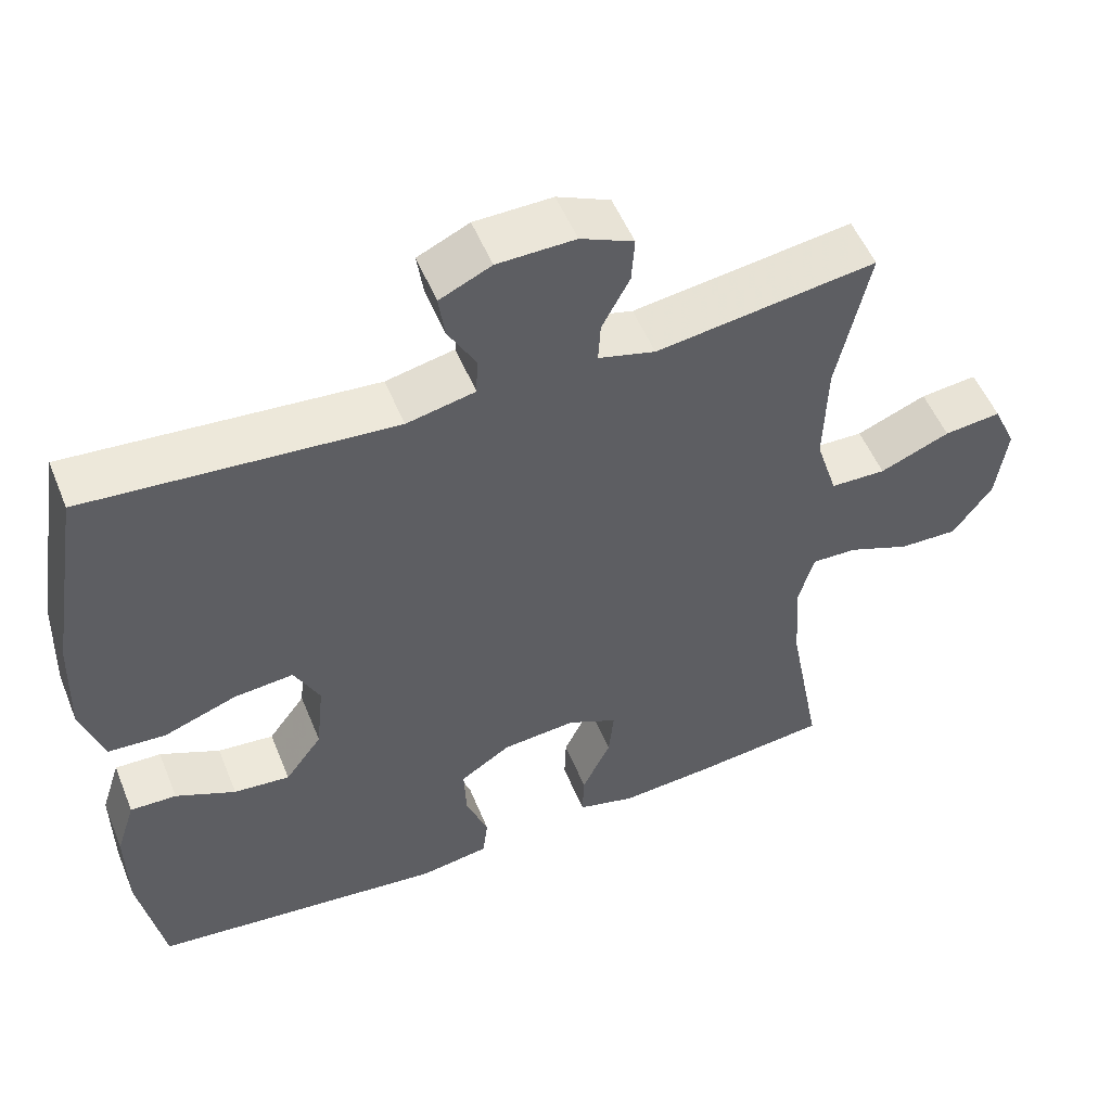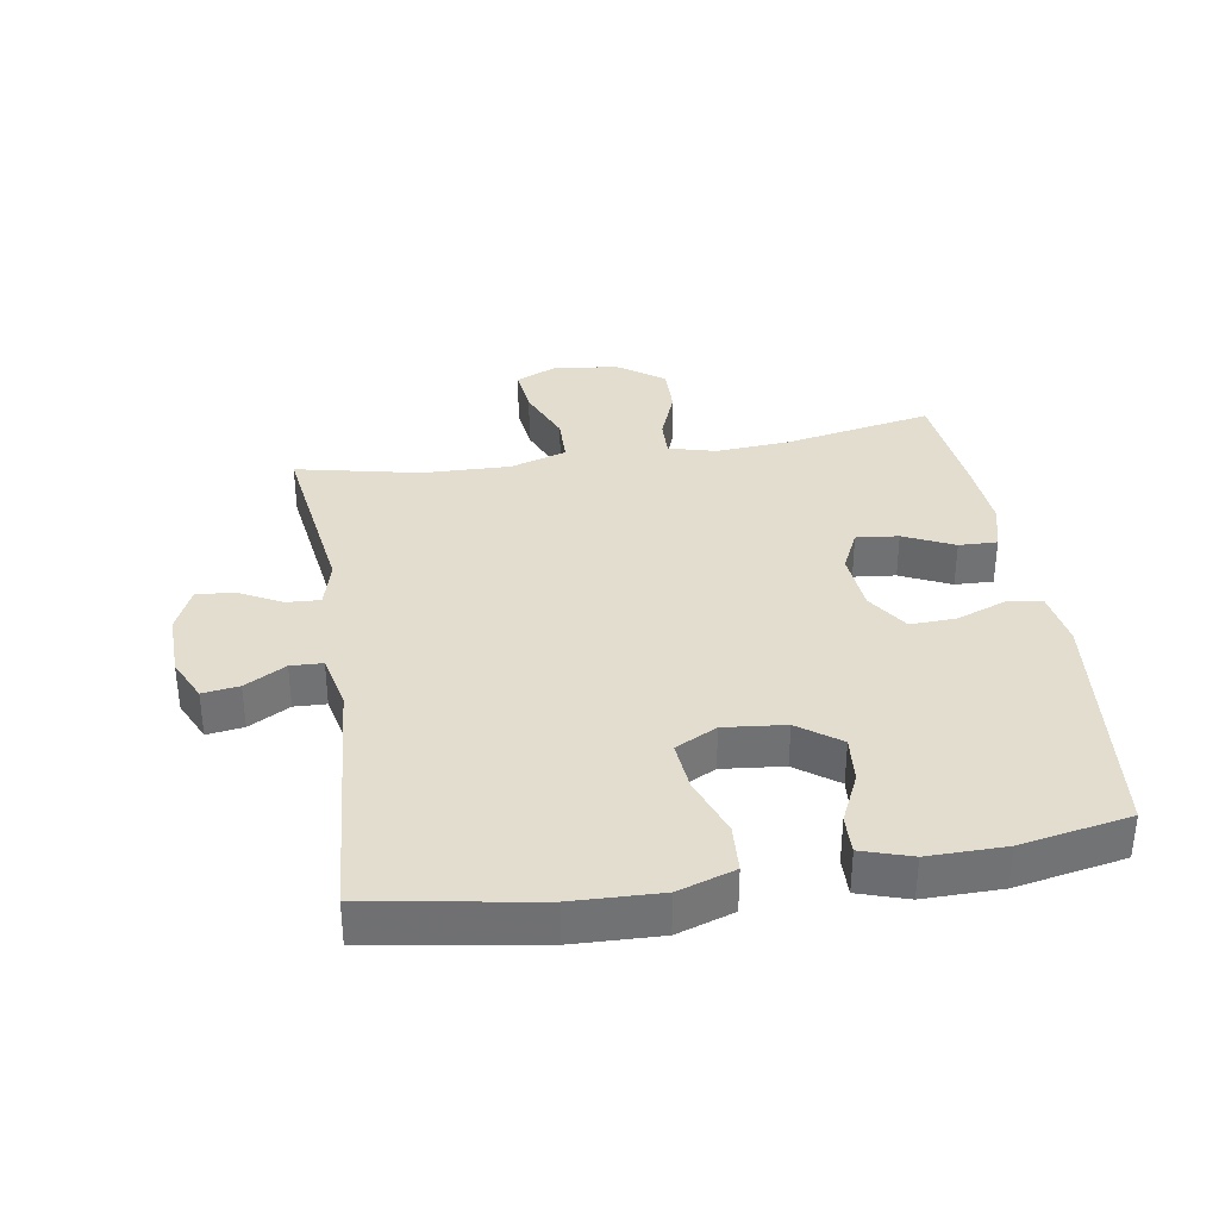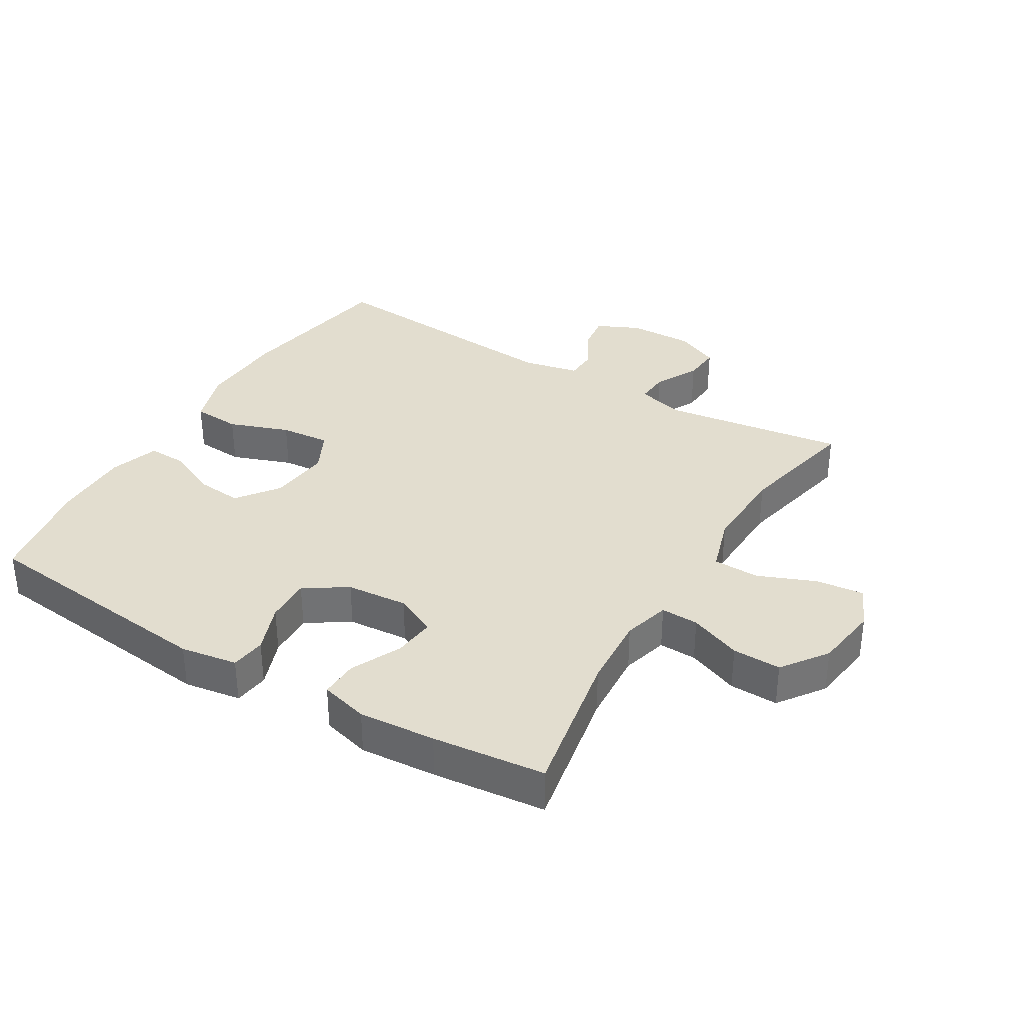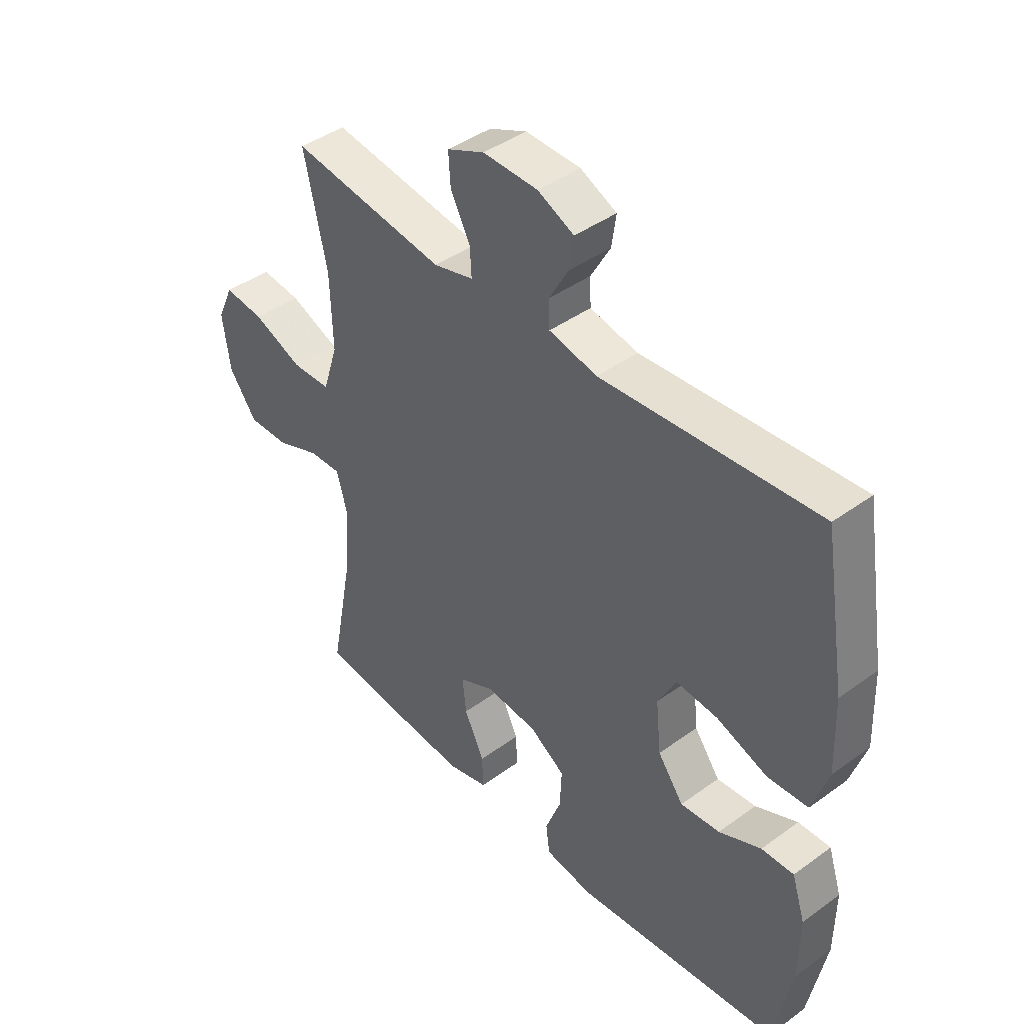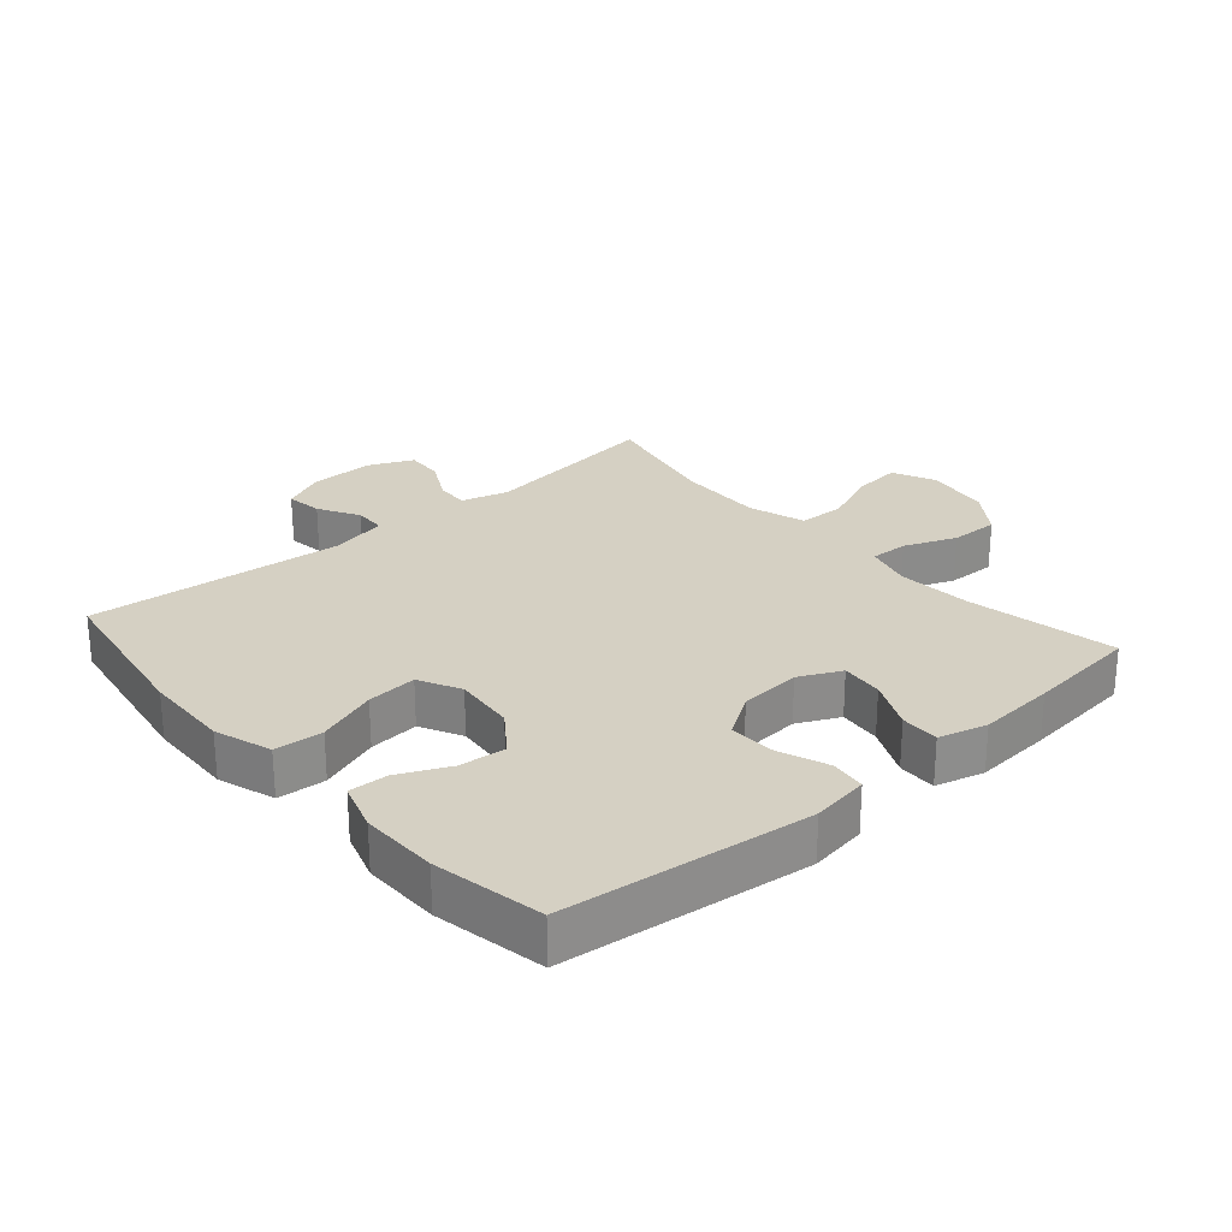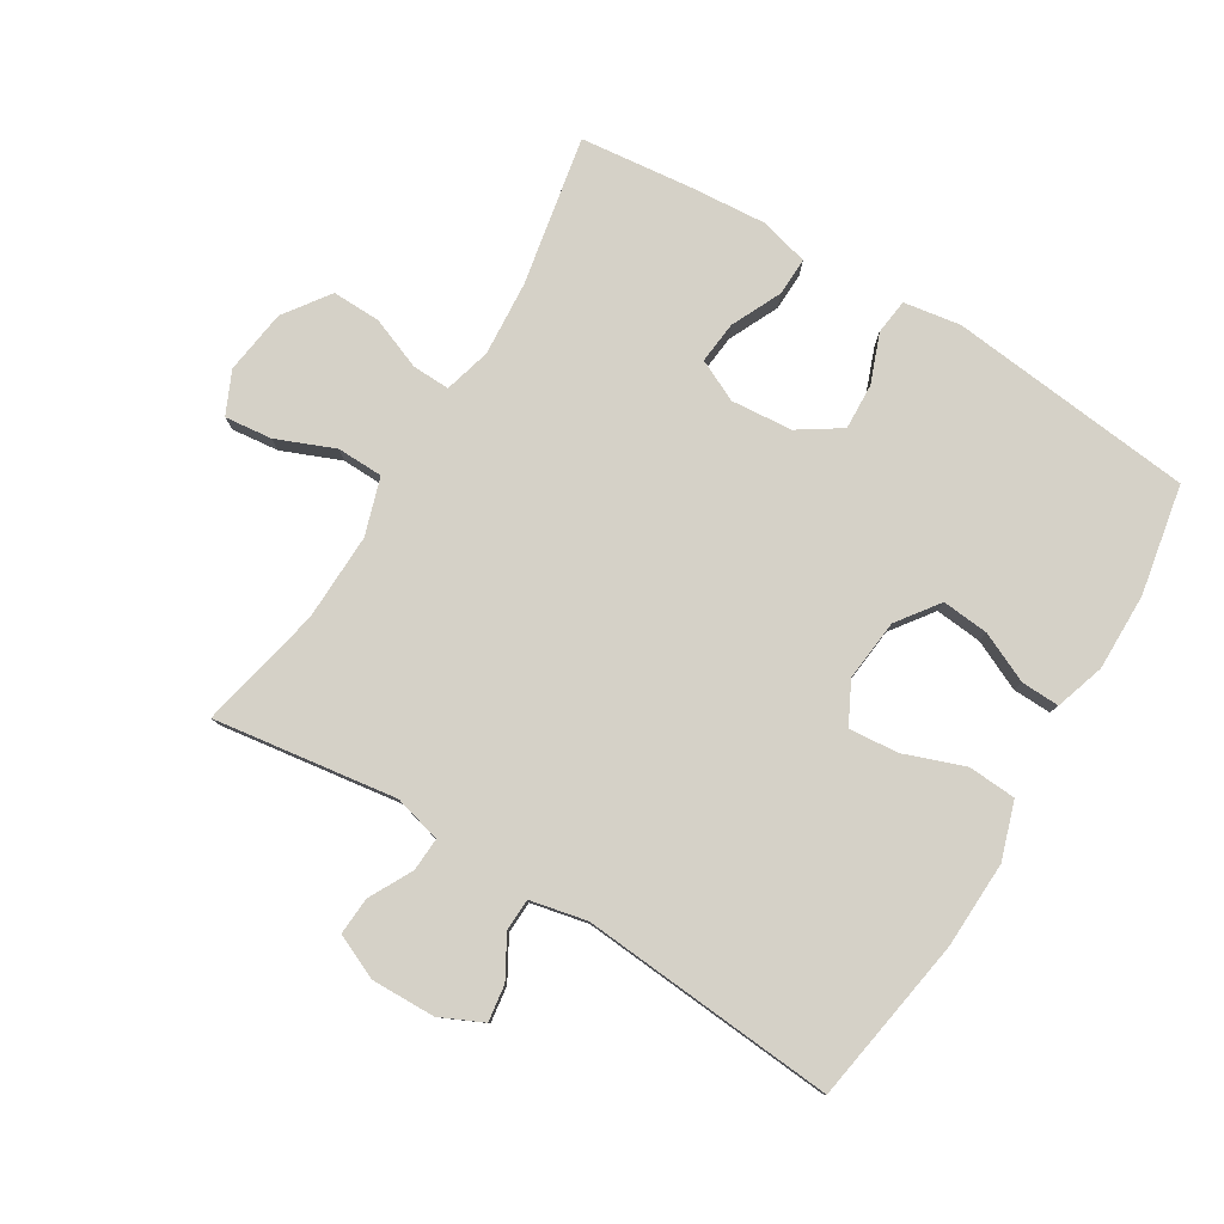
<metadata>
{"format":"obj","ext":"obj","renderer":"f3d","projection":"perspective","resolution":1024,"background":"white","views":[{"elev":52.8,"azim":158.1,"up":"+Z"},{"elev":35.0,"azim":80.7,"up":"+Y"},{"elev":34.8,"azim":-149.0,"up":"+Y"},{"elev":42.8,"azim":49.1,"up":"+Z"},{"elev":26.0,"azim":139.0,"up":"+Y"},{"elev":79.7,"azim":31.2,"up":"+Y"}]}
</metadata>
<code>
v 0.5 0.07 0.5
v 0.543 0.07 0.239
v 0.548 0.07 0.103
v 0.519 0.07 0.014
v 0.444 0.07 0.009
v 0.35 0.07 0.043
v 0.272 0.07 0.05
v 0.239 0.07 -0.015
v 0.249 0.07 -0.111
v 0.297 0.07 -0.176
v 0.37 0.07 -0.169
v 0.448 0.07 -0.133
v 0.508 0.07 -0.131
v 0.533 0.07 -0.208
v 0.532 0.07 -0.329
v 0.5 0.07 -0.5
v 0.116 0.07 -0.542
v 0.027 0.07 -0.528
v 0.02 0.07 -0.473
v 0.049 0.07 -0.396
v 0.052 0.07 -0.324
v -0.014 0.07 -0.281
v -0.11 0.07 -0.273
v -0.175 0.07 -0.304
v -0.168 0.07 -0.37
v -0.131 0.07 -0.448
v -0.129 0.07 -0.508
v -0.204 0.07 -0.528
v -0.324 0.07 -0.519
v -0.5 0.07 -0.5
v -0.456 0.07 -0.267
v -0.448 0.07 -0.151
v -0.468 0.07 -0.078
v -0.527 0.07 -0.08
v -0.608 0.07 -0.112
v -0.684 0.07 -0.114
v -0.735 0.07 -0.043
v -0.749 0.07 0.058
v -0.719 0.07 0.124
v -0.645 0.07 0.116
v -0.554 0.07 0.079
v -0.482 0.07 0.081
v -0.454 0.07 0.17
v -0.458 0.07 0.307
v -0.5 0.07 0.5
v -0.214 0.07 0.46
v -0.14 0.07 0.48
v -0.143 0.07 0.532
v -0.179 0.07 0.6
v -0.183 0.07 0.659
v -0.114 0.07 0.69
v -0.013 0.07 0.688
v 0.054 0.07 0.657
v 0.046 0.07 0.6
v 0.01 0.07 0.536
v 0.012 0.07 0.486
v 0.101 0.07 0.467
v 0.5 0 0.5
v 0.543 0 0.239
v 0.548 0 0.103
v 0.519 0 0.014
v 0.444 0 0.009
v 0.35 0 0.043
v 0.272 0 0.05
v 0.239 0 -0.015
v 0.249 0 -0.111
v 0.297 0 -0.176
v 0.37 0 -0.169
v 0.448 0 -0.133
v 0.508 0 -0.131
v 0.533 0 -0.208
v 0.532 0 -0.329
v 0.5 0 -0.5
v 0.116 0 -0.542
v 0.027 0 -0.528
v 0.02 0 -0.473
v 0.049 0 -0.396
v 0.052 0 -0.324
v -0.014 0 -0.281
v -0.11 0 -0.273
v -0.175 0 -0.304
v -0.168 0 -0.37
v -0.131 0 -0.448
v -0.129 0 -0.508
v -0.204 0 -0.528
v -0.324 0 -0.519
v -0.5 0 -0.5
v -0.456 0 -0.267
v -0.448 0 -0.151
v -0.468 0 -0.078
v -0.527 0 -0.08
v -0.608 0 -0.112
v -0.684 0 -0.114
v -0.735 0 -0.043
v -0.749 0 0.058
v -0.719 0 0.124
v -0.645 0 0.116
v -0.554 0 0.079
v -0.482 0 0.081
v -0.454 0 0.17
v -0.458 0 0.307
v -0.5 0 0.5
v -0.214 0 0.46
v -0.14 0 0.48
v -0.143 0 0.532
v -0.179 0 0.6
v -0.183 0 0.659
v -0.114 0 0.69
v -0.013 0 0.688
v 0.054 0 0.657
v 0.046 0 0.6
v 0.01 0 0.536
v 0.012 0 0.486
v 0.101 0 0.467
f 53 54 55
f 52 53 55
f 51 52 55
f 50 51 55
f 49 50 55
f 48 49 55
f 47 48 55 56
f 46 47 56 57
f 44 45 46
f 43 44 46 57
f 39 40 41
f 38 39 41
f 37 38 41
f 36 37 41
f 35 36 41
f 34 35 41
f 33 34 41 42
f 57 1 2
f 43 57 2
f 42 43 2
f 33 42 2
f 32 33 2
f 29 30 31
f 28 29 31
f 27 28 31
f 26 27 31
f 25 26 31
f 18 19 20
f 17 18 20
f 16 17 20
f 15 16 20
f 14 15 20
f 13 14 20
f 12 13 20
f 11 12 20
f 10 11 20 21
f 9 10 21 22
f 4 5 6
f 3 4 6
f 2 3 6
f 2 6 7
f 32 2 7
f 24 25 31 32
f 32 7 8
f 24 32 8
f 23 24 8
f 8 9 22 23
f 112 111 110
f 112 110 109
f 112 109 108
f 112 108 107
f 112 107 106
f 112 106 105
f 113 112 105 104
f 114 113 104 103
f 103 102 101
f 114 103 101 100
f 98 97 96
f 98 96 95
f 98 95 94
f 98 94 93
f 98 93 92
f 98 92 91
f 99 98 91 90
f 59 58 114
f 59 114 100
f 59 100 99
f 59 99 90
f 59 90 89
f 88 87 86
f 88 86 85
f 88 85 84
f 88 84 83
f 88 83 82
f 77 76 75
f 77 75 74
f 77 74 73
f 77 73 72
f 77 72 71
f 77 71 70
f 77 70 69
f 77 69 68
f 78 77 68 67
f 79 78 67 66
f 63 62 61
f 63 61 60
f 63 60 59
f 64 63 59
f 64 59 89
f 89 88 82 81
f 65 64 89
f 65 89 81
f 65 81 80
f 80 79 66 65
f 1 58 59 2
f 2 59 60 3
f 3 60 61 4
f 4 61 62 5
f 5 62 63 6
f 6 63 64 7
f 7 64 65 8
f 8 65 66 9
f 9 66 67 10
f 10 67 68 11
f 11 68 69 12
f 12 69 70 13
f 13 70 71 14
f 14 71 72 15
f 15 72 73 16
f 16 73 74 17
f 17 74 75 18
f 18 75 76 19
f 19 76 77 20
f 20 77 78 21
f 21 78 79 22
f 22 79 80 23
f 23 80 81 24
f 24 81 82 25
f 25 82 83 26
f 26 83 84 27
f 27 84 85 28
f 28 85 86 29
f 29 86 87 30
f 30 87 88 31
f 31 88 89 32
f 32 89 90 33
f 33 90 91 34
f 34 91 92 35
f 35 92 93 36
f 36 93 94 37
f 37 94 95 38
f 38 95 96 39
f 39 96 97 40
f 40 97 98 41
f 41 98 99 42
f 42 99 100 43
f 43 100 101 44
f 44 101 102 45
f 45 102 103 46
f 46 103 104 47
f 47 104 105 48
f 48 105 106 49
f 49 106 107 50
f 50 107 108 51
f 51 108 109 52
f 52 109 110 53
f 53 110 111 54
f 54 111 112 55
f 55 112 113 56
f 56 113 114 57
f 57 114 58 1

</code>
